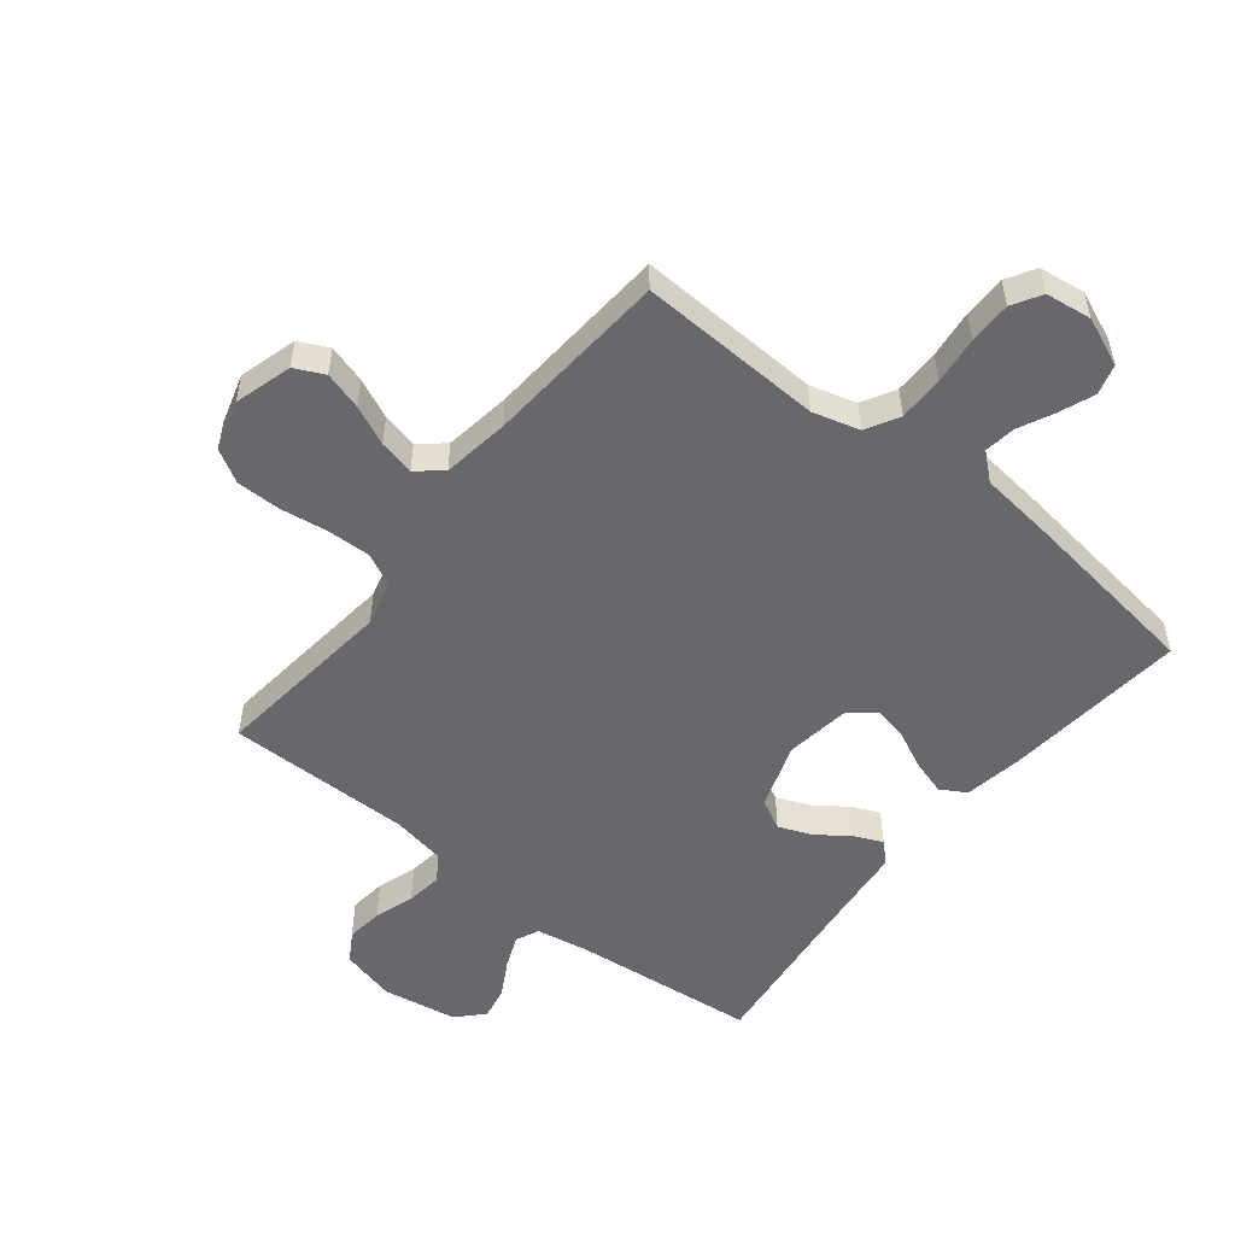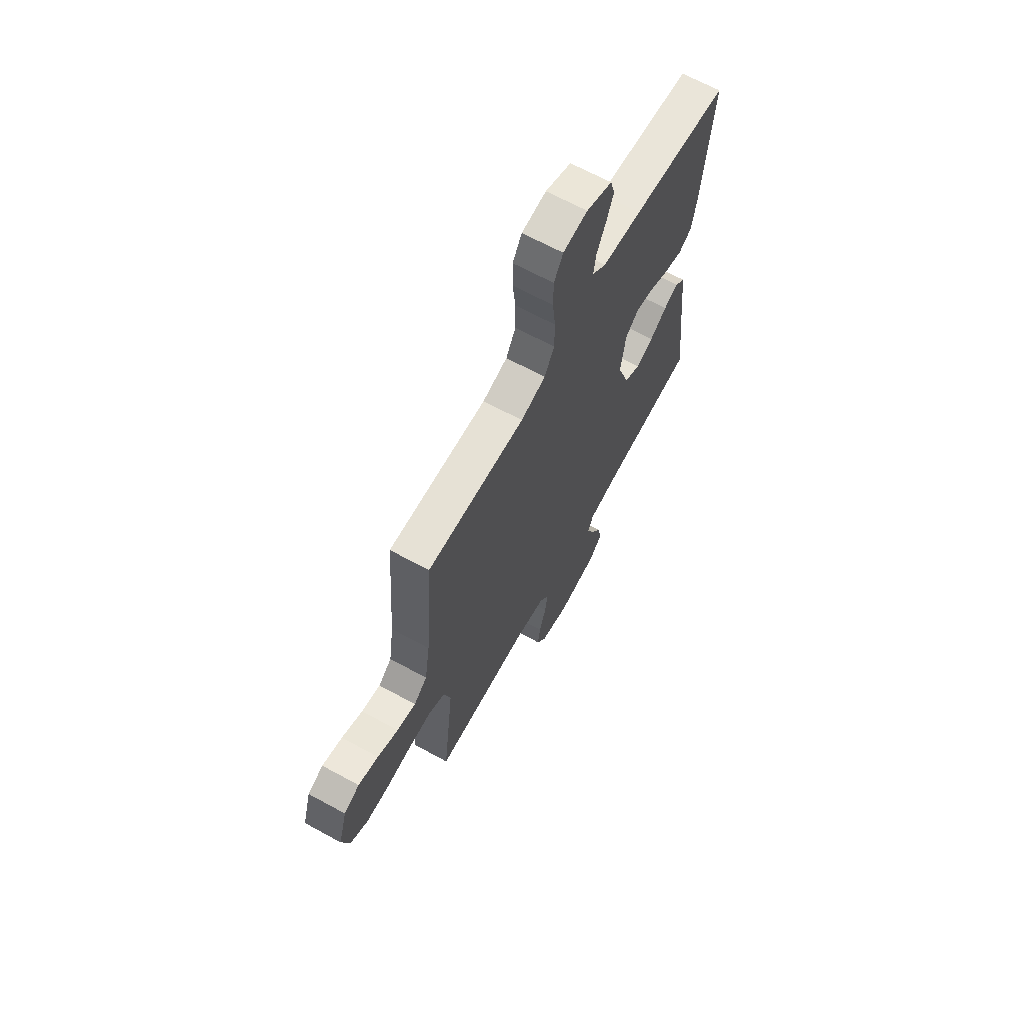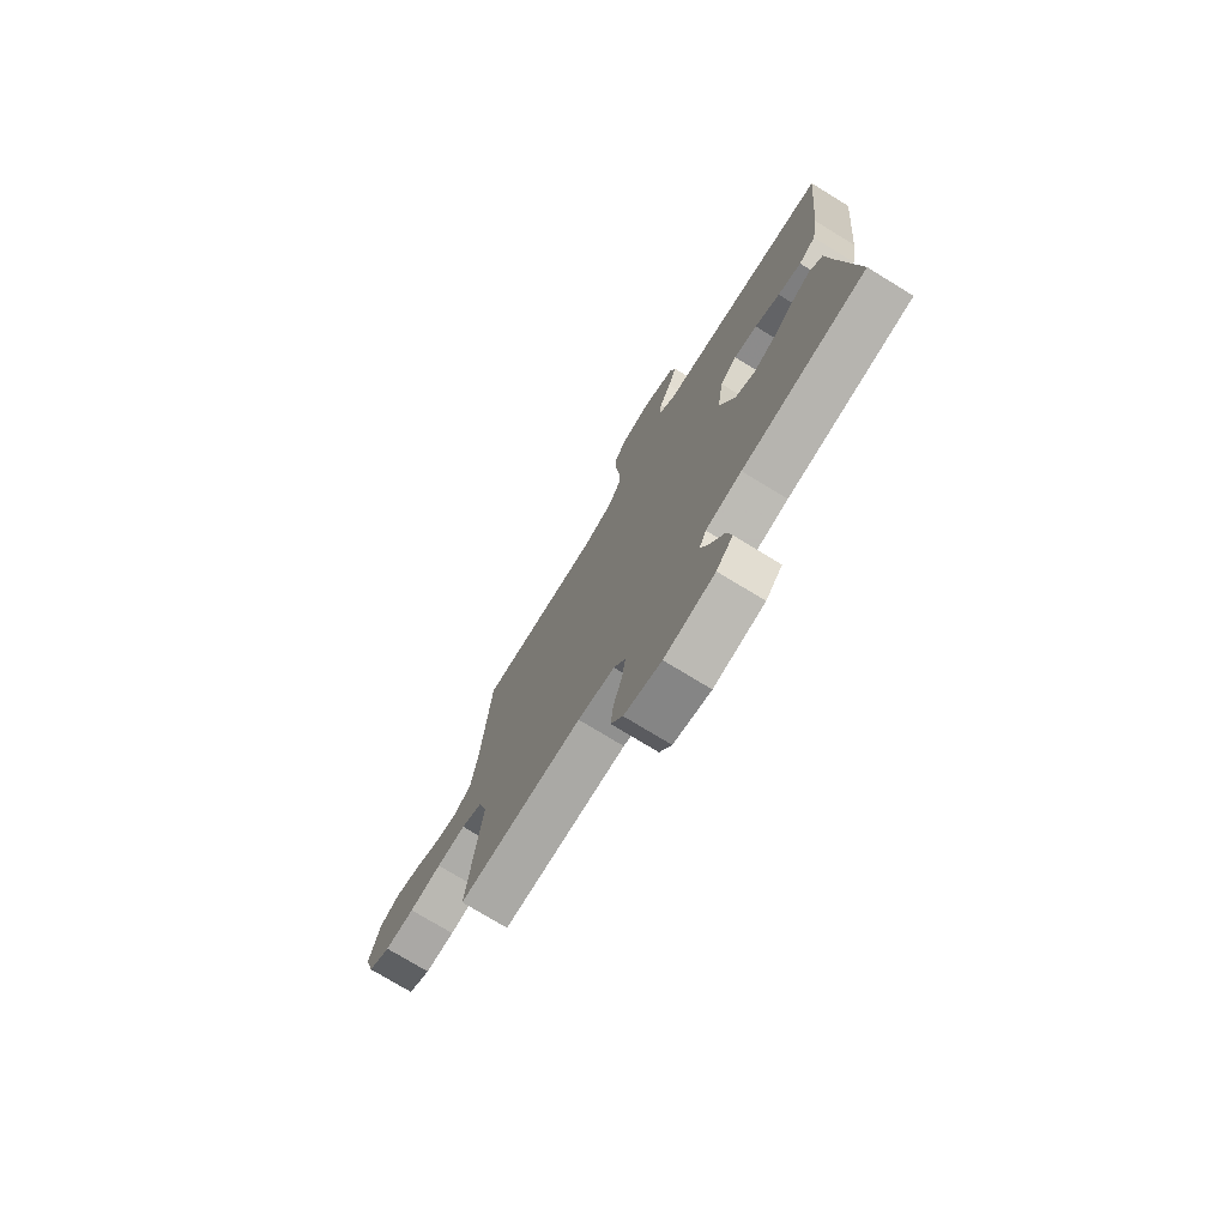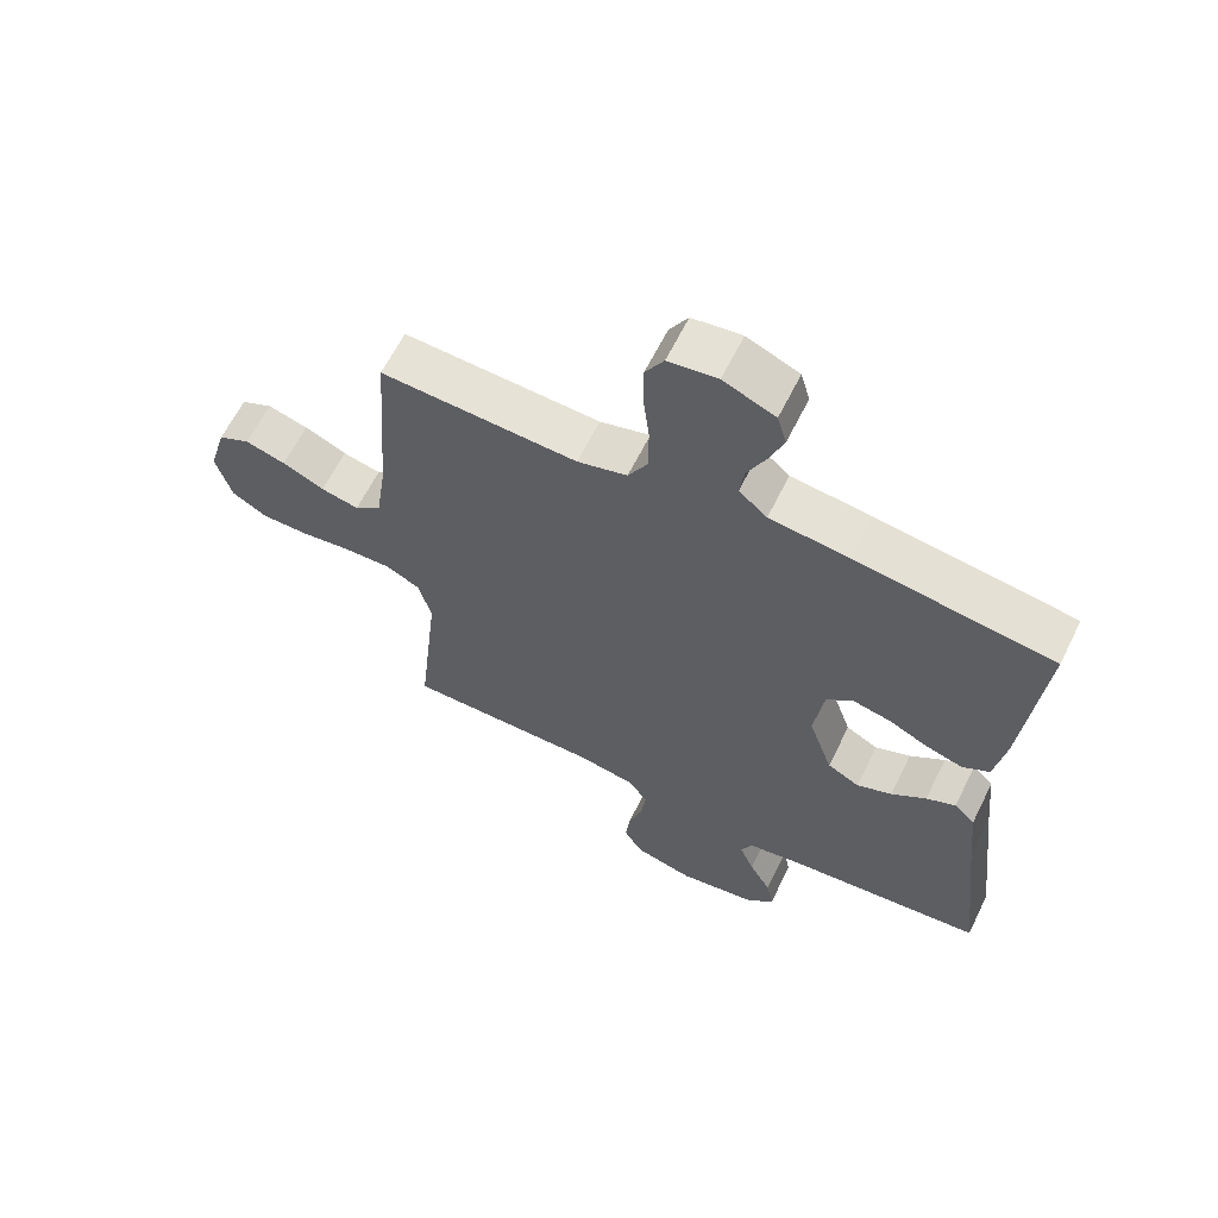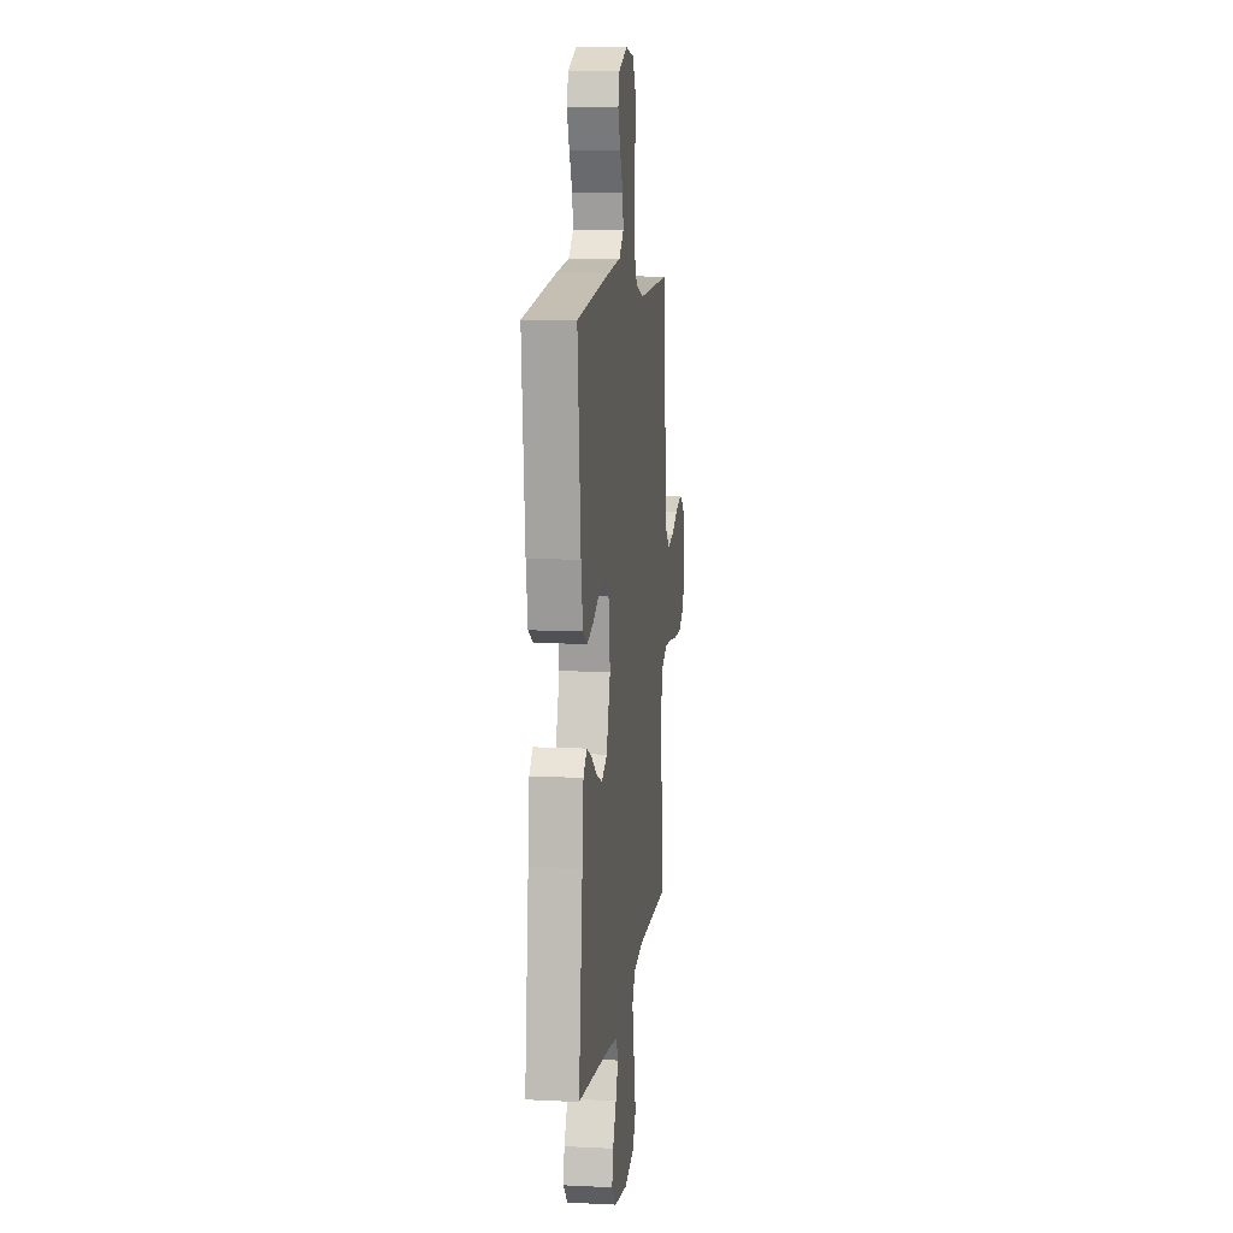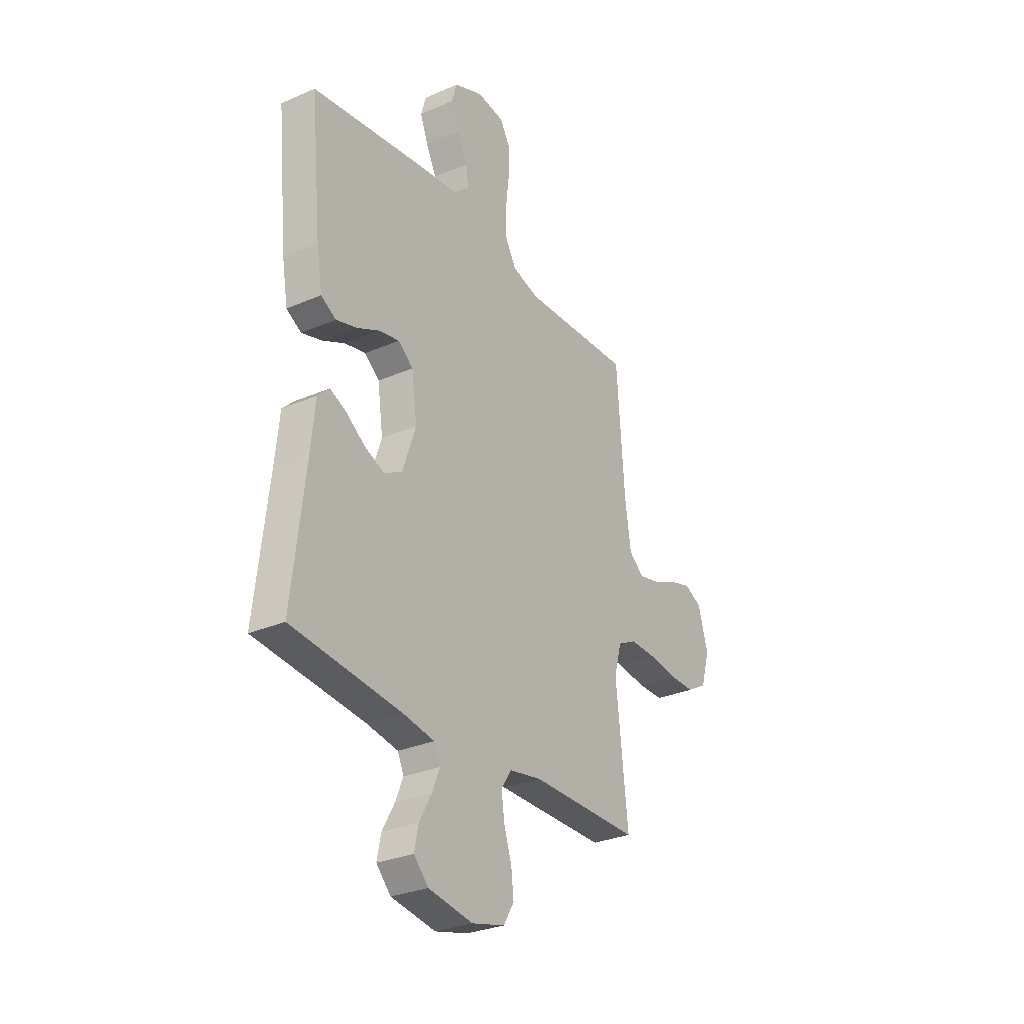
<metadata>
{"format":"obj","ext":"obj","renderer":"f3d","projection":"perspective","resolution":1024,"background":"white","views":[{"elev":-52.5,"azim":-38.5,"up":"+Y"},{"elev":66.7,"azim":-61.3,"up":"+Z"},{"elev":-75.1,"azim":58.5,"up":"+Z"},{"elev":63.0,"azim":26.3,"up":"+Z"},{"elev":10.1,"azim":97.1,"up":"+Z"},{"elev":-29.5,"azim":122.6,"up":"+Z"}]}
</metadata>
<code>
v 0.5 0.07 0.5
v 0.471 0.07 0.2
v 0.455 0.07 0.106
v 0.414 0.07 0.082
v 0.357 0.07 0.099
v 0.296 0.07 0.128
v 0.239 0.07 0.14
v 0.198 0.07 0.107
v 0.183 0.07 0
v 0.22 0.07 -0.107
v 0.269 0.07 -0.133
v 0.323 0.07 -0.111
v 0.376 0.07 -0.073
v 0.421 0.07 -0.053
v 0.453 0.07 -0.084
v 0.465 0.07 -0.2
v 0.5 0.07 -0.5
v 0.2 0.07 -0.531
v 0.113 0.07 -0.546
v 0.096 0.07 -0.584
v 0.118 0.07 -0.637
v 0.151 0.07 -0.696
v 0.162 0.07 -0.75
v 0.122 0.07 -0.792
v 0 0.07 -0.812
v -0.09 0.07 -0.789
v -0.119 0.07 -0.741
v -0.112 0.07 -0.681
v -0.091 0.07 -0.616
v -0.083 0.07 -0.558
v -0.111 0.07 -0.515
v -0.2 0.07 -0.499
v -0.5 0.07 -0.5
v -0.467 0.07 -0.2
v -0.487 0.07 -0.126
v -0.539 0.07 -0.1
v -0.61 0.07 -0.102
v -0.688 0.07 -0.113
v -0.76 0.07 -0.113
v -0.814 0.07 -0.082
v -0.838 0.07 0
v -0.811 0.07 0.094
v -0.763 0.07 0.117
v -0.701 0.07 0.099
v -0.637 0.07 0.07
v -0.579 0.07 0.057
v -0.538 0.07 0.091
v -0.522 0.07 0.2
v -0.5 0.07 0.5
v -0.2 0.07 0.487
v -0.124 0.07 0.508
v -0.094 0.07 0.562
v -0.094 0.07 0.636
v -0.103 0.07 0.714
v -0.103 0.07 0.783
v -0.075 0.07 0.83
v 0 0.07 0.84
v 0.079 0.07 0.807
v 0.093 0.07 0.758
v 0.071 0.07 0.701
v 0.043 0.07 0.643
v 0.036 0.07 0.592
v 0.079 0.07 0.555
v 0.2 0.07 0.541
v 0.5 0 0.5
v 0.471 0 0.2
v 0.455 0 0.106
v 0.414 0 0.082
v 0.357 0 0.099
v 0.296 0 0.128
v 0.239 0 0.14
v 0.198 0 0.107
v 0.183 0 0
v 0.22 0 -0.107
v 0.269 0 -0.133
v 0.323 0 -0.111
v 0.376 0 -0.073
v 0.421 0 -0.053
v 0.453 0 -0.084
v 0.465 0 -0.2
v 0.5 0 -0.5
v 0.2 0 -0.531
v 0.113 0 -0.546
v 0.096 0 -0.584
v 0.118 0 -0.637
v 0.151 0 -0.696
v 0.162 0 -0.75
v 0.122 0 -0.792
v 0 0 -0.812
v -0.09 0 -0.789
v -0.119 0 -0.741
v -0.112 0 -0.681
v -0.091 0 -0.616
v -0.083 0 -0.558
v -0.111 0 -0.515
v -0.2 0 -0.499
v -0.5 0 -0.5
v -0.467 0 -0.2
v -0.487 0 -0.126
v -0.539 0 -0.1
v -0.61 0 -0.102
v -0.688 0 -0.113
v -0.76 0 -0.113
v -0.814 0 -0.082
v -0.838 0 0
v -0.811 0 0.094
v -0.763 0 0.117
v -0.701 0 0.099
v -0.637 0 0.07
v -0.579 0 0.057
v -0.538 0 0.091
v -0.522 0 0.2
v -0.5 0 0.5
v -0.2 0 0.487
v -0.124 0 0.508
v -0.094 0 0.562
v -0.094 0 0.636
v -0.103 0 0.714
v -0.103 0 0.783
v -0.075 0 0.83
v 0 0 0.84
v 0.079 0 0.807
v 0.093 0 0.758
v 0.071 0 0.701
v 0.043 0 0.643
v 0.036 0 0.592
v 0.079 0 0.555
v 0.2 0 0.541
f 63 64 1 2
f 62 63 2 3
f 58 59 60 61
f 56 57 58 61
f 56 61 62
f 53 54 55 56
f 52 53 56 62
f 51 52 62 3
f 48 49 50
f 47 48 50 51
f 42 43 44 45
f 42 45 46
f 41 42 46
f 40 41 46
f 37 38 39 40
f 36 37 40 46
f 35 36 46 47
f 32 33 34
f 31 32 34 35
f 26 27 28 29
f 26 29 30
f 25 26 30
f 24 25 30
f 21 22 23 24
f 20 21 24 30
f 19 20 30 31
f 16 17 18
f 12 13 14 15
f 11 12 15 16
f 3 4 5 6
f 3 6 7
f 51 3 7
f 47 51 7 8
f 35 47 8 9
f 31 35 9 10
f 19 31 10 11
f 11 16 18 19
f 66 65 128 127
f 67 66 127 126
f 125 124 123 122
f 125 122 121 120
f 126 125 120
f 120 119 118 117
f 126 120 117 116
f 67 126 116 115
f 114 113 112
f 115 114 112 111
f 109 108 107 106
f 110 109 106
f 110 106 105
f 110 105 104
f 104 103 102 101
f 110 104 101 100
f 111 110 100 99
f 98 97 96
f 99 98 96 95
f 93 92 91 90
f 94 93 90
f 94 90 89
f 94 89 88
f 88 87 86 85
f 94 88 85 84
f 95 94 84 83
f 82 81 80
f 79 78 77 76
f 80 79 76 75
f 70 69 68 67
f 71 70 67
f 71 67 115
f 72 71 115 111
f 73 72 111 99
f 74 73 99 95
f 75 74 95 83
f 83 82 80 75
f 1 65 66 2
f 2 66 67 3
f 3 67 68 4
f 4 68 69 5
f 5 69 70 6
f 6 70 71 7
f 7 71 72 8
f 8 72 73 9
f 9 73 74 10
f 10 74 75 11
f 11 75 76 12
f 12 76 77 13
f 13 77 78 14
f 14 78 79 15
f 15 79 80 16
f 16 80 81 17
f 17 81 82 18
f 18 82 83 19
f 19 83 84 20
f 20 84 85 21
f 21 85 86 22
f 22 86 87 23
f 23 87 88 24
f 24 88 89 25
f 25 89 90 26
f 26 90 91 27
f 27 91 92 28
f 28 92 93 29
f 29 93 94 30
f 30 94 95 31
f 31 95 96 32
f 32 96 97 33
f 33 97 98 34
f 34 98 99 35
f 35 99 100 36
f 36 100 101 37
f 37 101 102 38
f 38 102 103 39
f 39 103 104 40
f 40 104 105 41
f 41 105 106 42
f 42 106 107 43
f 43 107 108 44
f 44 108 109 45
f 45 109 110 46
f 46 110 111 47
f 47 111 112 48
f 48 112 113 49
f 49 113 114 50
f 50 114 115 51
f 51 115 116 52
f 52 116 117 53
f 53 117 118 54
f 54 118 119 55
f 55 119 120 56
f 56 120 121 57
f 57 121 122 58
f 58 122 123 59
f 59 123 124 60
f 60 124 125 61
f 61 125 126 62
f 62 126 127 63
f 63 127 128 64
f 64 128 65 1

</code>
